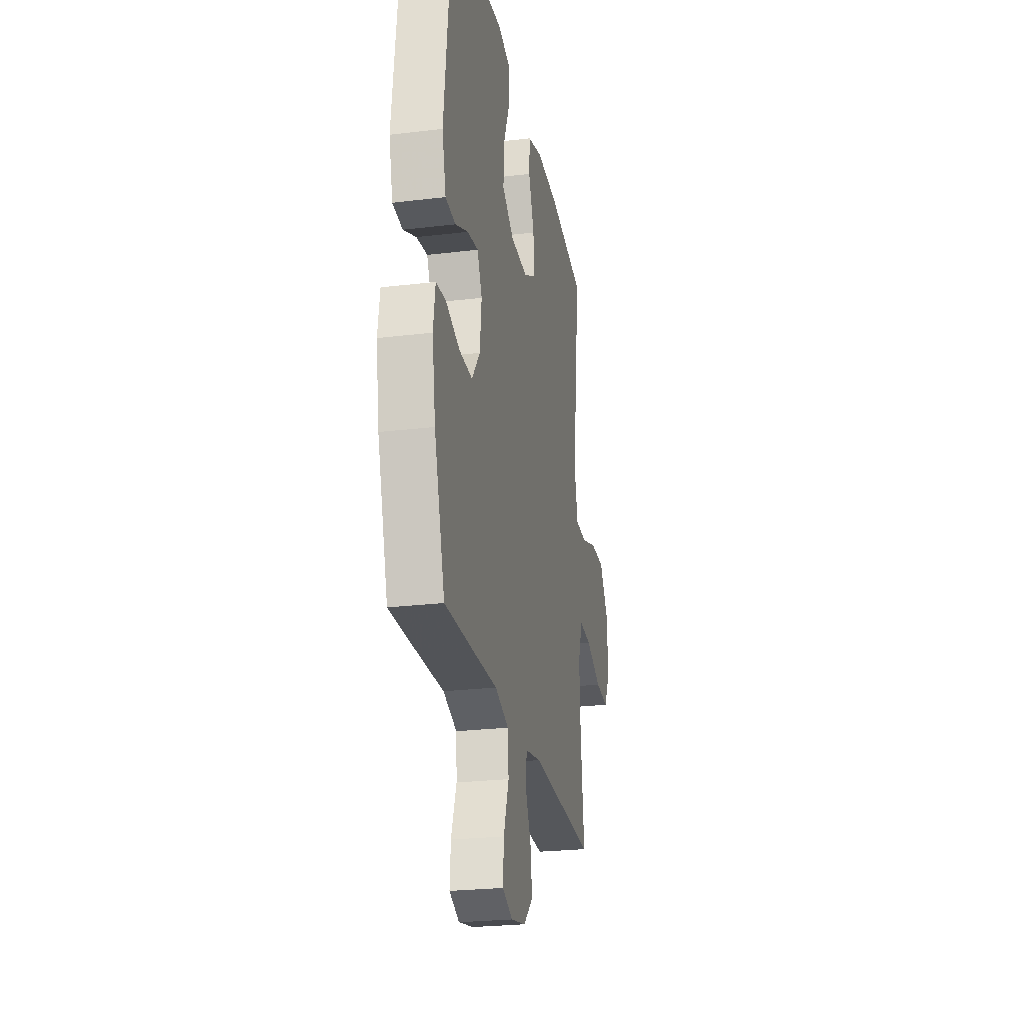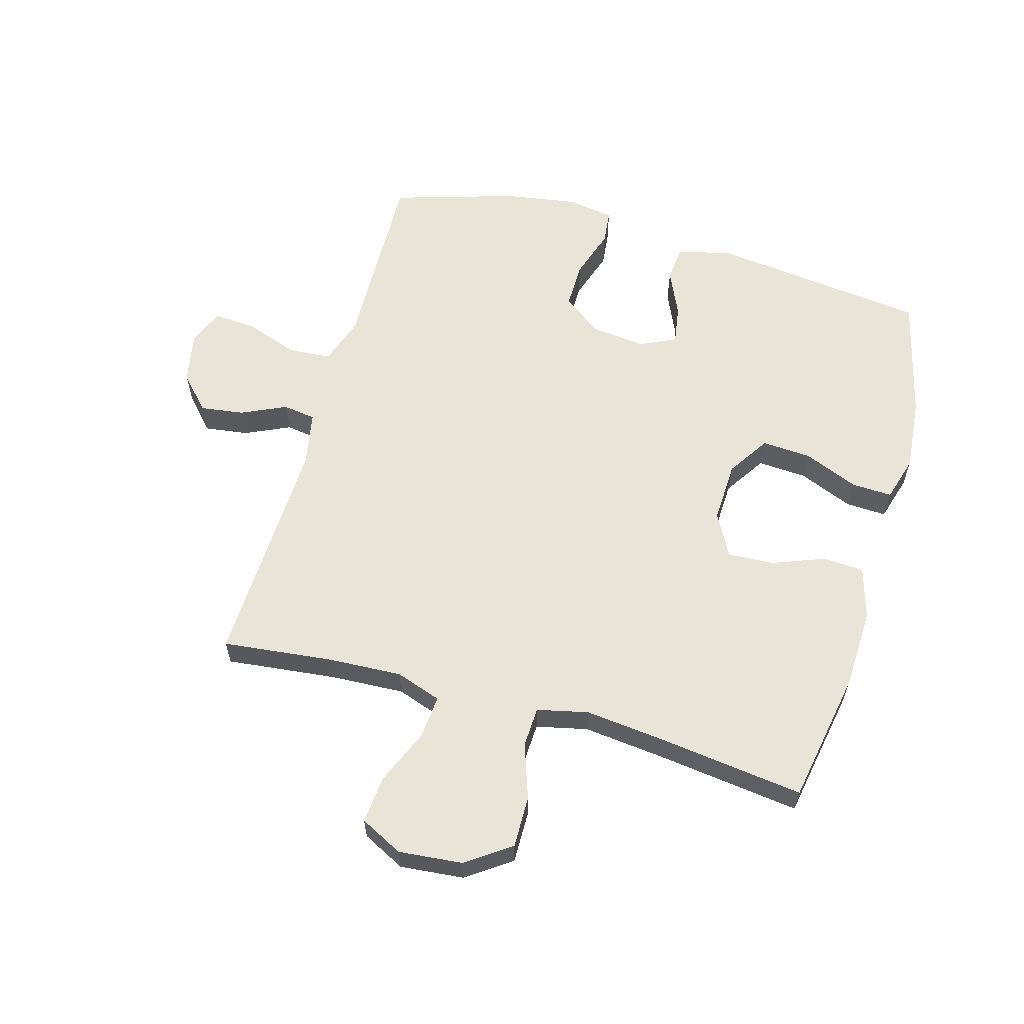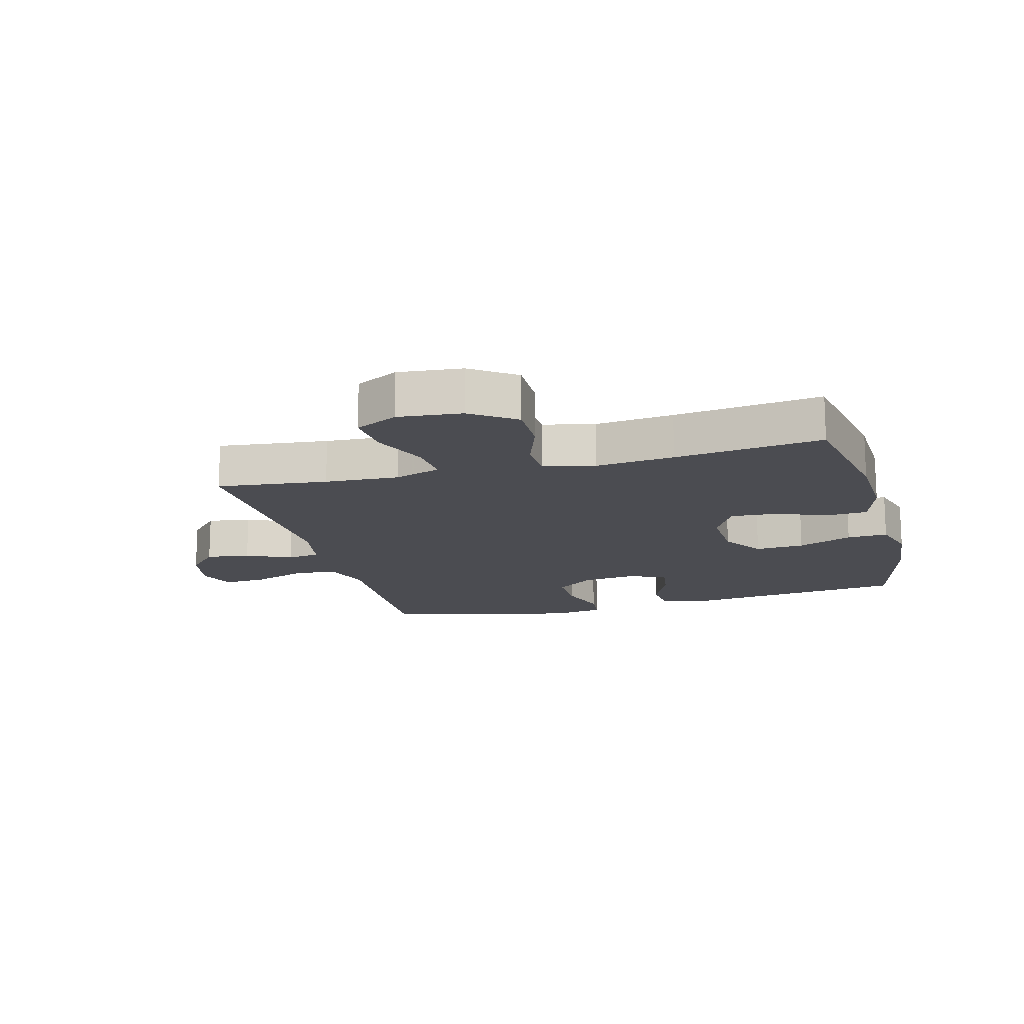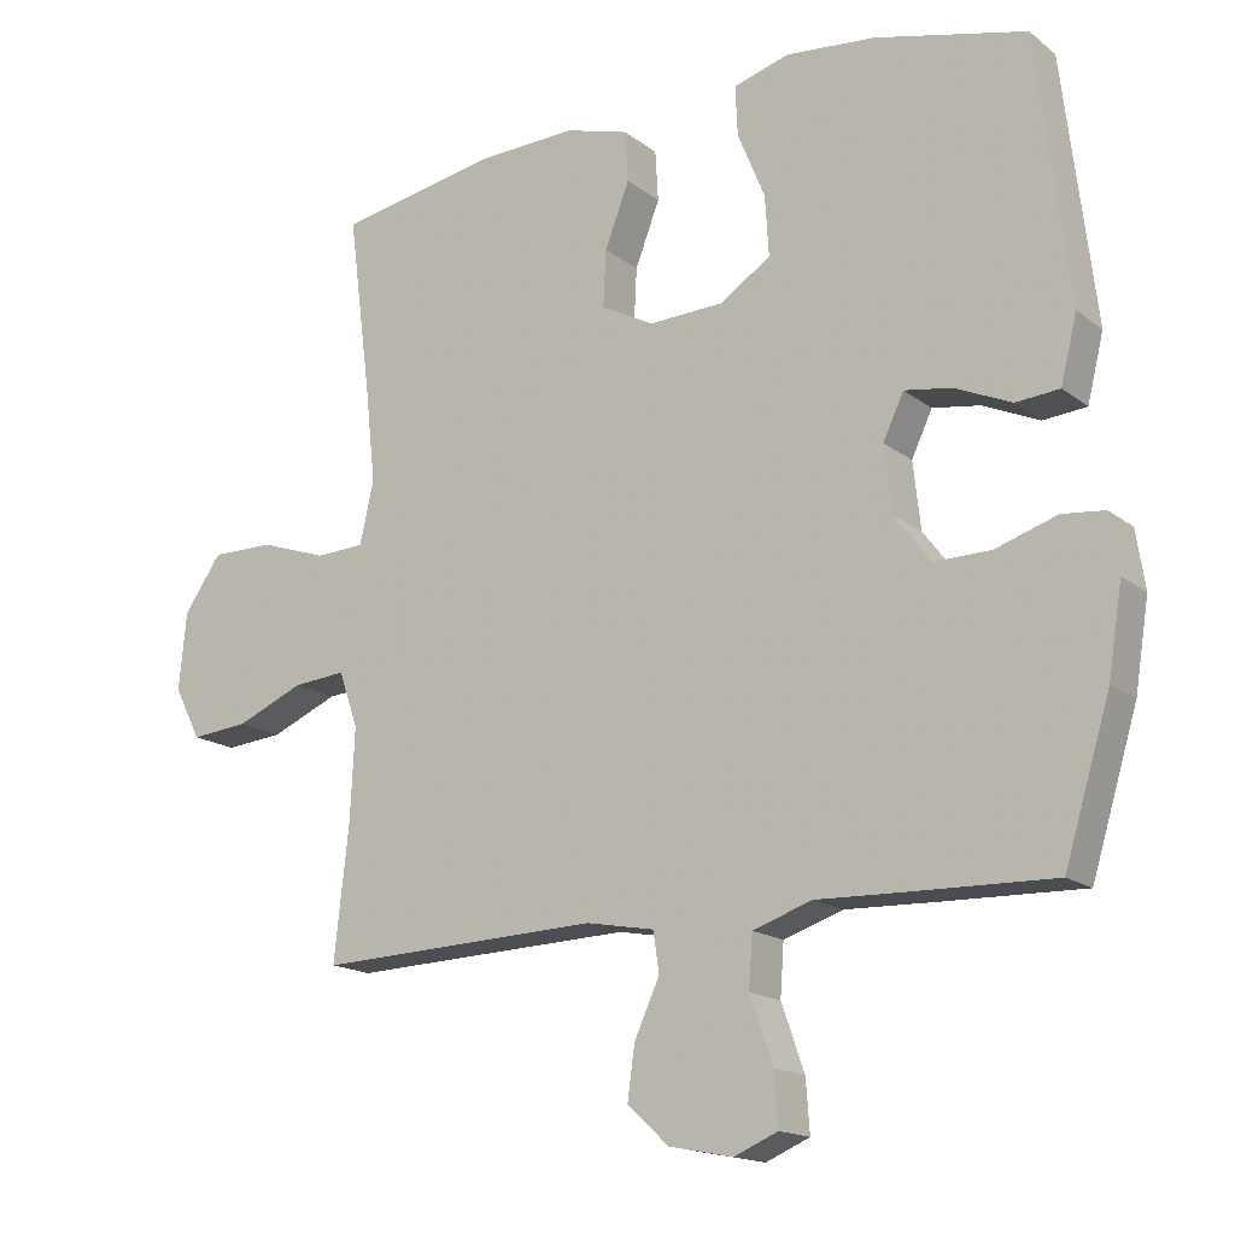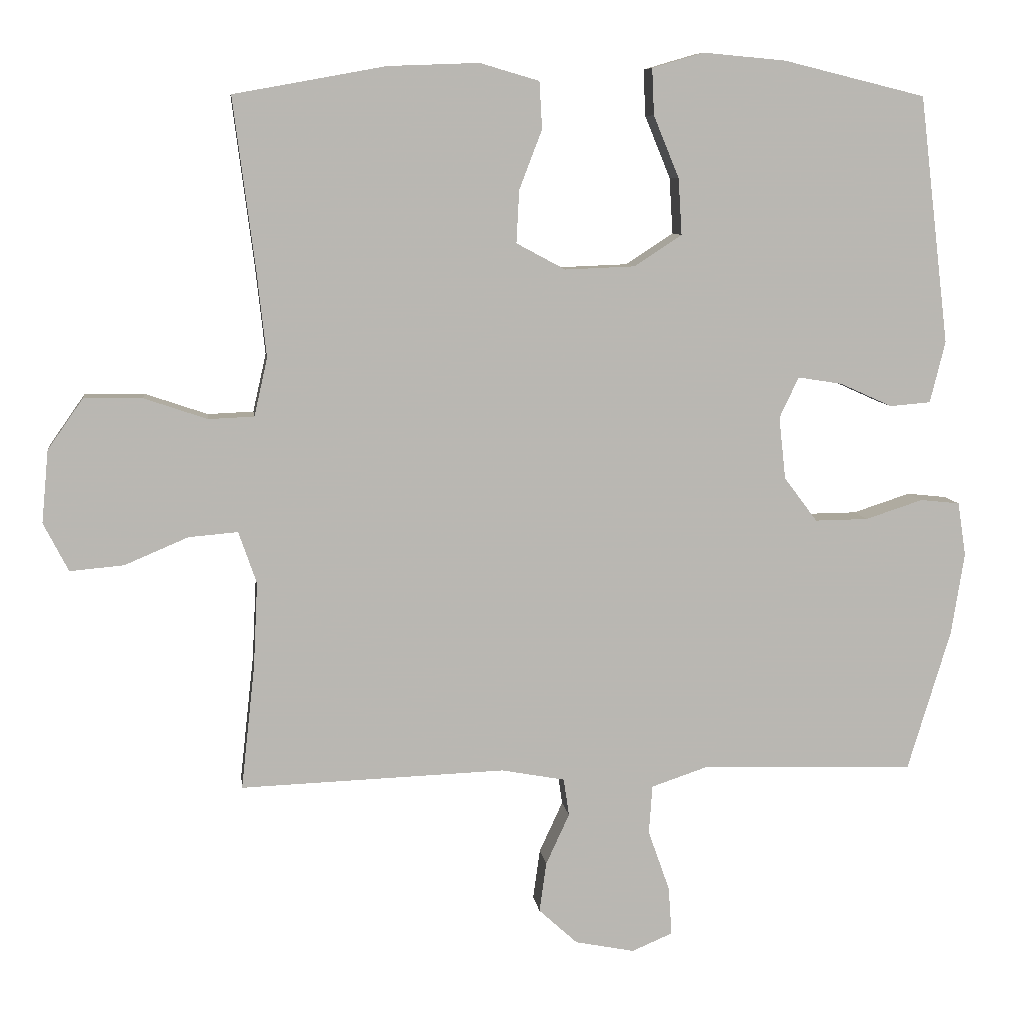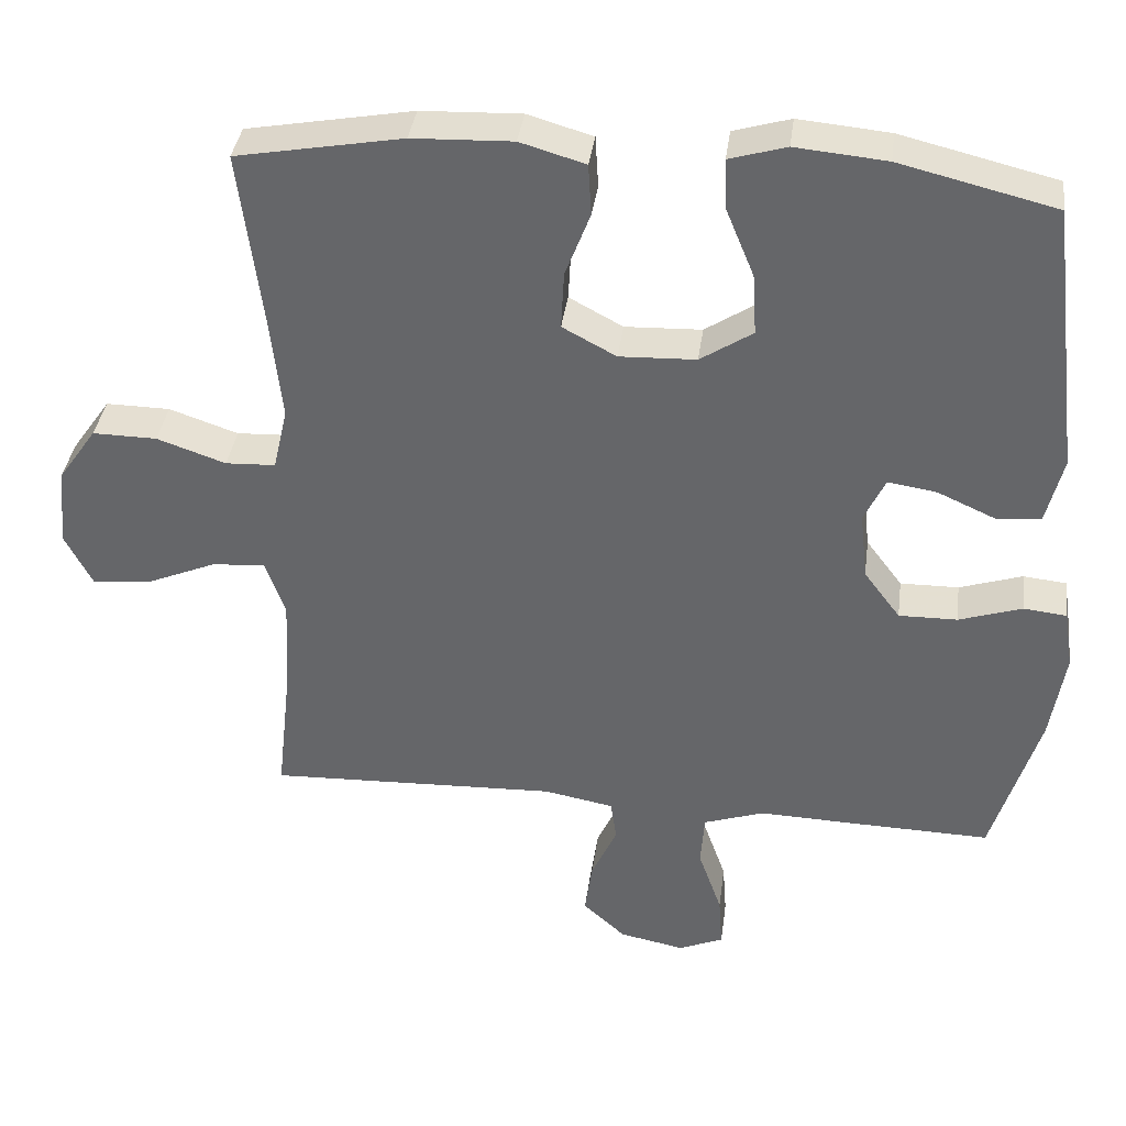
<metadata>
{"format":"obj","ext":"obj","renderer":"f3d","projection":"perspective","resolution":1024,"background":"white","views":[{"elev":-24.9,"azim":101.1,"up":"+Z"},{"elev":60.3,"azim":-74.2,"up":"+Y"},{"elev":-15.4,"azim":-75.1,"up":"+Y"},{"elev":-16.3,"azim":33.6,"up":"+Z"},{"elev":8.2,"azim":-7.2,"up":"+Z"},{"elev":37.2,"azim":7.5,"up":"+Z"}]}
</metadata>
<code>
v 0.5 0.07 0.5
v 0.543 0.07 0.142
v 0.521 0.07 0.053
v 0.462 0.07 0.048
v 0.386 0.07 0.082
v 0.322 0.07 0.092
v 0.294 0.07 0.033
v 0.304 0.07 -0.057
v 0.352 0.07 -0.121
v 0.429 0.07 -0.12
v 0.512 0.07 -0.093
v 0.569 0.07 -0.099
v 0.581 0.07 -0.177
v 0.562 0.07 -0.296
v 0.5 0.07 -0.5
v 0.311 0.07 -0.495
v 0.189 0.07 -0.491
v 0.109 0.07 -0.518
v 0.104 0.07 -0.588
v 0.135 0.07 -0.676
v 0.14 0.07 -0.746
v 0.081 0.07 -0.771
v -0.005 0.07 -0.754
v -0.061 0.07 -0.703
v -0.051 0.07 -0.631
v -0.017 0.07 -0.557
v -0.025 0.07 -0.503
v -0.117 0.07 -0.486
v -0.5 0.07 -0.5
v -0.48 0.07 -0.319
v -0.474 0.07 -0.197
v -0.5 0.07 -0.122
v -0.571 0.07 -0.128
v -0.663 0.07 -0.167
v -0.741 0.07 -0.174
v -0.777 0.07 -0.104
v -0.767 0.07 0.001
v -0.716 0.07 0.074
v -0.631 0.07 0.073
v -0.54 0.07 0.042
v -0.474 0.07 0.045
v -0.455 0.07 0.129
v -0.469 0.07 0.258
v -0.5 0.07 0.5
v -0.281 0.07 0.54
v -0.149 0.07 0.545
v -0.063 0.07 0.52
v -0.059 0.07 0.452
v -0.092 0.07 0.366
v -0.096 0.07 0.29
v -0.025 0.07 0.252
v 0.076 0.07 0.256
v 0.145 0.07 0.301
v 0.14 0.07 0.382
v 0.103 0.07 0.472
v 0.1 0.07 0.539
v 0.175 0.07 0.561
v 0.295 0.07 0.55
v 0.5 0 0.5
v 0.543 0 0.142
v 0.521 0 0.053
v 0.462 0 0.048
v 0.386 0 0.082
v 0.322 0 0.092
v 0.294 0 0.033
v 0.304 0 -0.057
v 0.352 0 -0.121
v 0.429 0 -0.12
v 0.512 0 -0.093
v 0.569 0 -0.099
v 0.581 0 -0.177
v 0.562 0 -0.296
v 0.5 0 -0.5
v 0.311 0 -0.495
v 0.189 0 -0.491
v 0.109 0 -0.518
v 0.104 0 -0.588
v 0.135 0 -0.676
v 0.14 0 -0.746
v 0.081 0 -0.771
v -0.005 0 -0.754
v -0.061 0 -0.703
v -0.051 0 -0.631
v -0.017 0 -0.557
v -0.025 0 -0.503
v -0.117 0 -0.486
v -0.5 0 -0.5
v -0.48 0 -0.319
v -0.474 0 -0.197
v -0.5 0 -0.122
v -0.571 0 -0.128
v -0.663 0 -0.167
v -0.741 0 -0.174
v -0.777 0 -0.104
v -0.767 0 0.001
v -0.716 0 0.074
v -0.631 0 0.073
v -0.54 0 0.042
v -0.474 0 0.045
v -0.455 0 0.129
v -0.469 0 0.258
v -0.5 0 0.5
v -0.281 0 0.54
v -0.149 0 0.545
v -0.063 0 0.52
v -0.059 0 0.452
v -0.092 0 0.366
v -0.096 0 0.29
v -0.025 0 0.252
v 0.076 0 0.256
v 0.145 0 0.301
v 0.14 0 0.382
v 0.103 0 0.472
v 0.1 0 0.539
v 0.175 0 0.561
v 0.295 0 0.55
f 54 55 56 57
f 53 54 57 58
f 46 47 48 49
f 46 49 50
f 43 44 45 46
f 42 43 46 50
f 41 42 50 51
f 37 38 39 40
f 37 40 41
f 36 37 41
f 33 34 35 36
f 32 33 36 41
f 31 32 41 51
f 28 29 30
f 27 28 30 31
f 23 24 25 26
f 21 22 23 26
f 19 20 21 26
f 18 19 26 27
f 17 18 27 31
f 10 11 12 13
f 9 10 13 14
f 2 3 4 5
f 2 5 6
f 53 58 1 2
f 52 53 2 6
f 51 52 6 7
f 31 51 7 8
f 17 31 8 9
f 15 16 17
f 9 14 15 17
f 115 114 113 112
f 116 115 112 111
f 107 106 105 104
f 108 107 104
f 104 103 102 101
f 108 104 101 100
f 109 108 100 99
f 98 97 96 95
f 99 98 95
f 99 95 94
f 94 93 92 91
f 99 94 91 90
f 109 99 90 89
f 88 87 86
f 89 88 86 85
f 84 83 82 81
f 84 81 80 79
f 84 79 78 77
f 85 84 77 76
f 89 85 76 75
f 71 70 69 68
f 72 71 68 67
f 63 62 61 60
f 64 63 60
f 60 59 116 111
f 64 60 111 110
f 65 64 110 109
f 66 65 109 89
f 67 66 89 75
f 75 74 73
f 75 73 72 67
f 1 59 60 2
f 2 60 61 3
f 3 61 62 4
f 4 62 63 5
f 5 63 64 6
f 6 64 65 7
f 7 65 66 8
f 8 66 67 9
f 9 67 68 10
f 10 68 69 11
f 11 69 70 12
f 12 70 71 13
f 13 71 72 14
f 14 72 73 15
f 15 73 74 16
f 16 74 75 17
f 17 75 76 18
f 18 76 77 19
f 19 77 78 20
f 20 78 79 21
f 21 79 80 22
f 22 80 81 23
f 23 81 82 24
f 24 82 83 25
f 25 83 84 26
f 26 84 85 27
f 27 85 86 28
f 28 86 87 29
f 29 87 88 30
f 30 88 89 31
f 31 89 90 32
f 32 90 91 33
f 33 91 92 34
f 34 92 93 35
f 35 93 94 36
f 36 94 95 37
f 37 95 96 38
f 38 96 97 39
f 39 97 98 40
f 40 98 99 41
f 41 99 100 42
f 42 100 101 43
f 43 101 102 44
f 44 102 103 45
f 45 103 104 46
f 46 104 105 47
f 47 105 106 48
f 48 106 107 49
f 49 107 108 50
f 50 108 109 51
f 51 109 110 52
f 52 110 111 53
f 53 111 112 54
f 54 112 113 55
f 55 113 114 56
f 56 114 115 57
f 57 115 116 58
f 58 116 59 1

</code>
